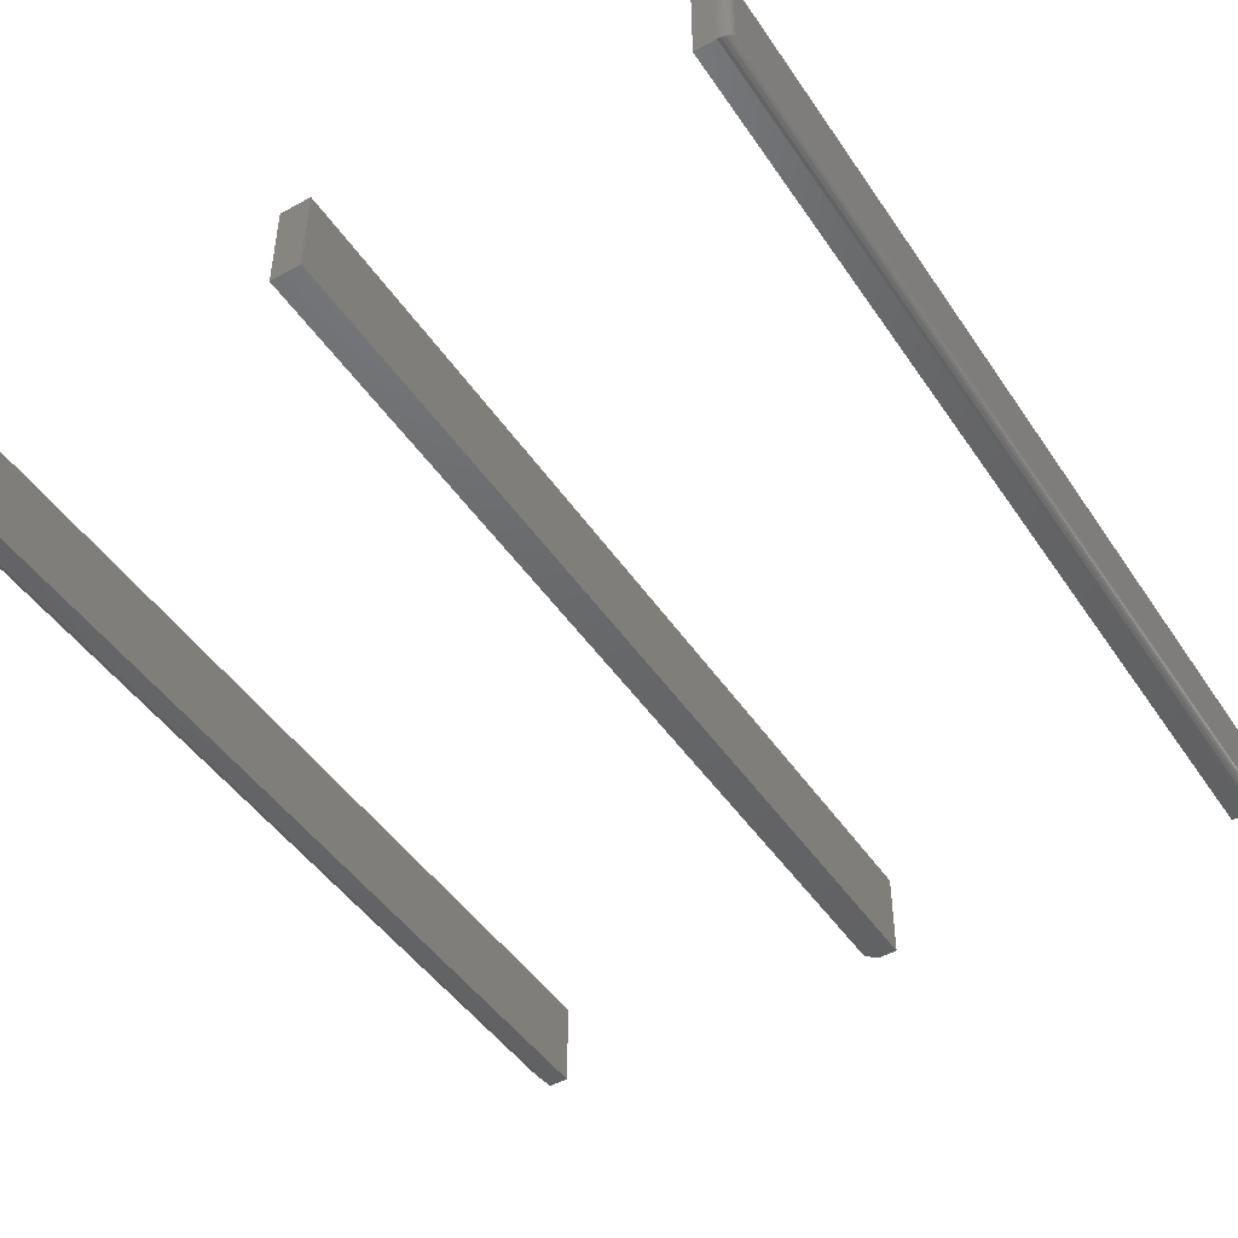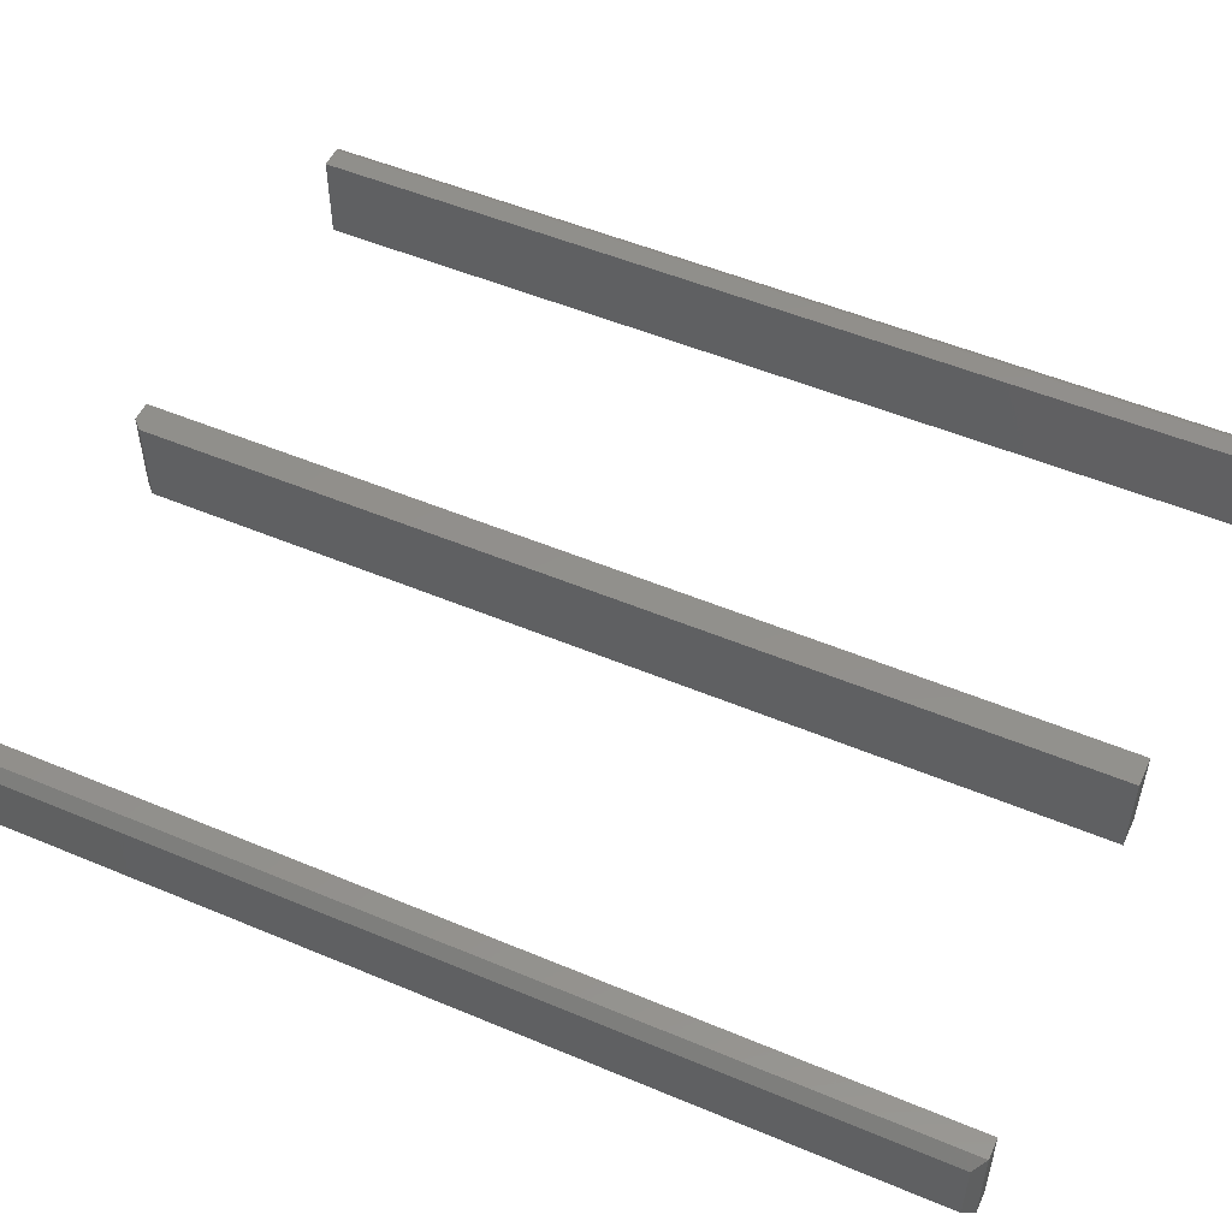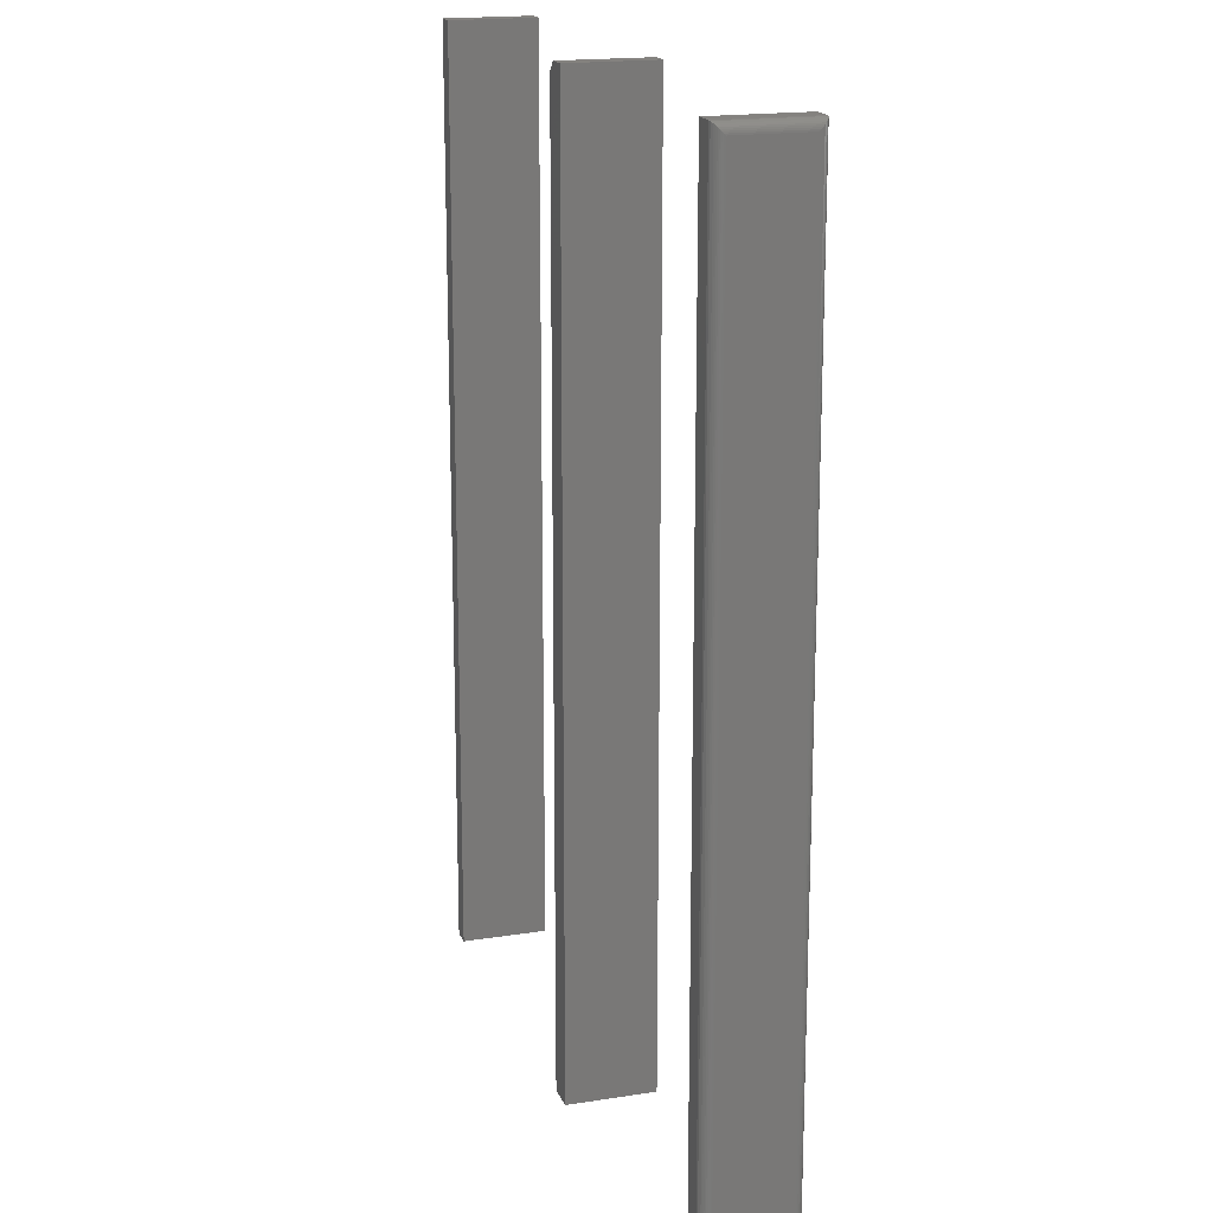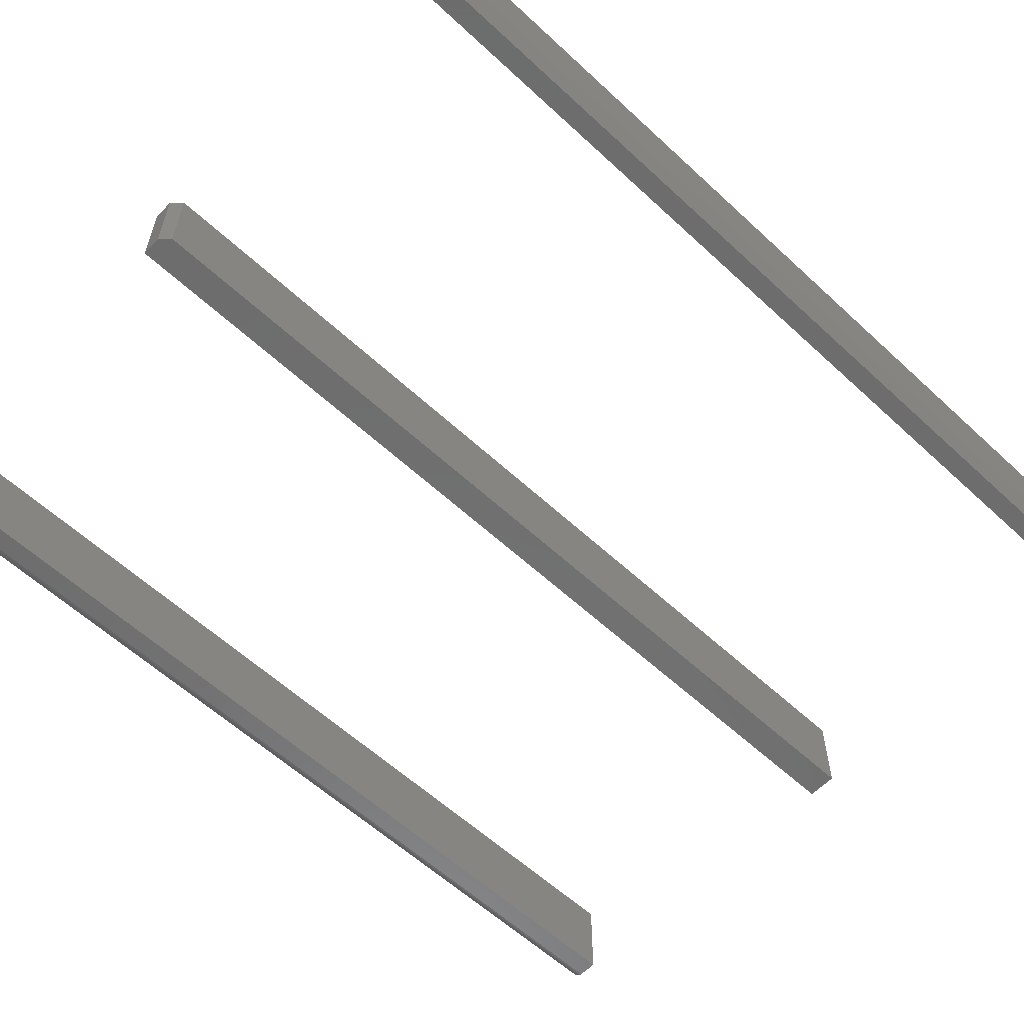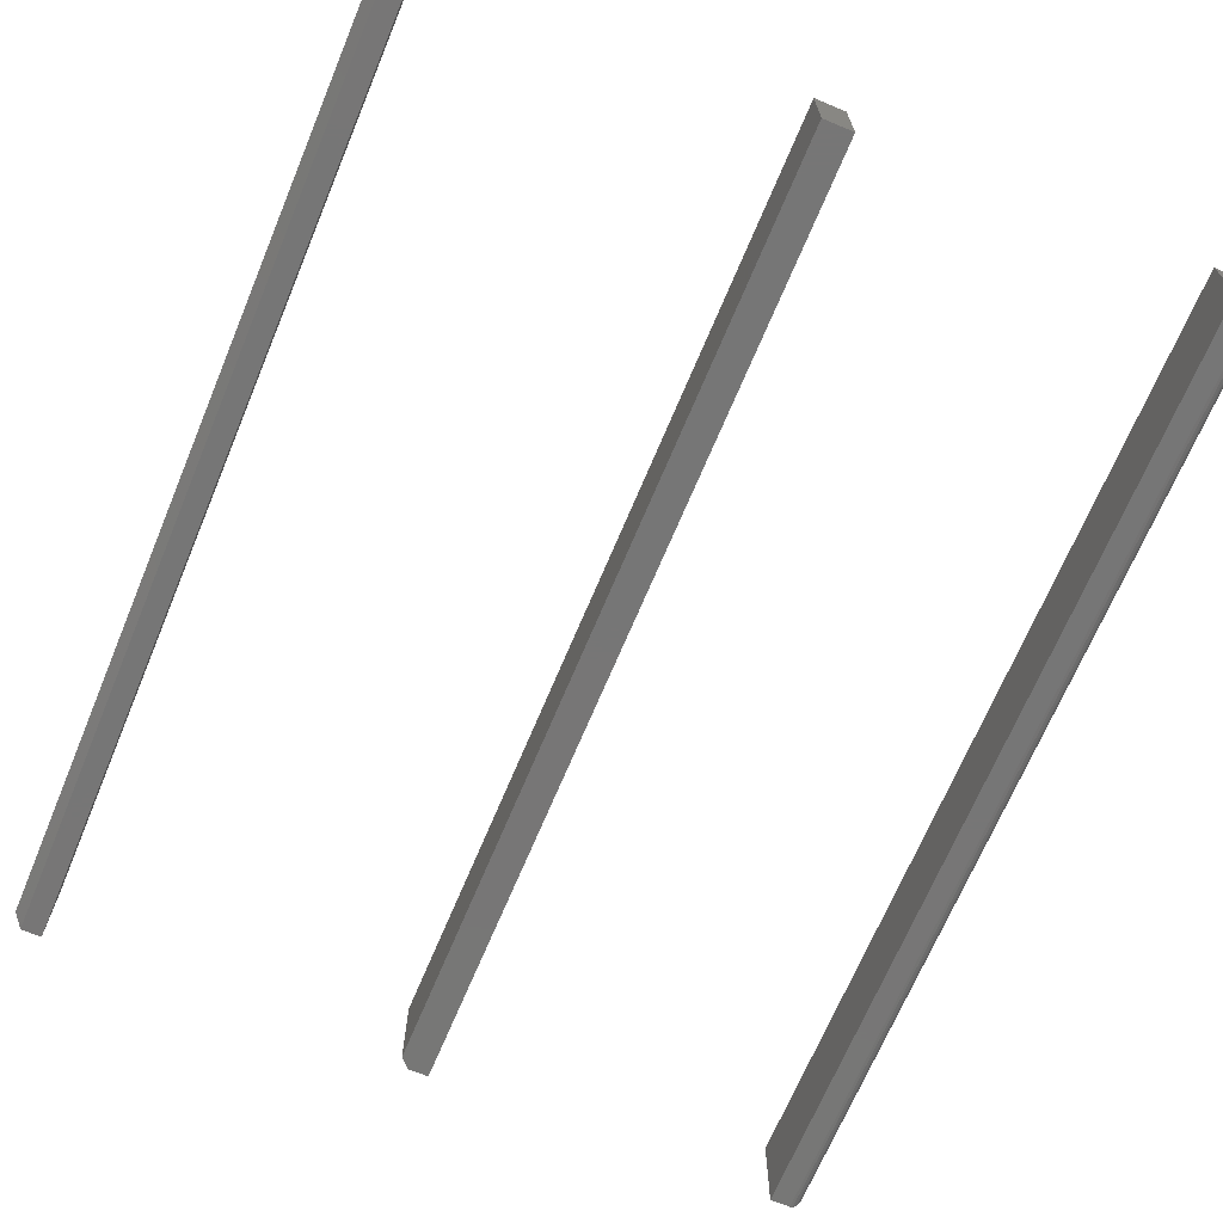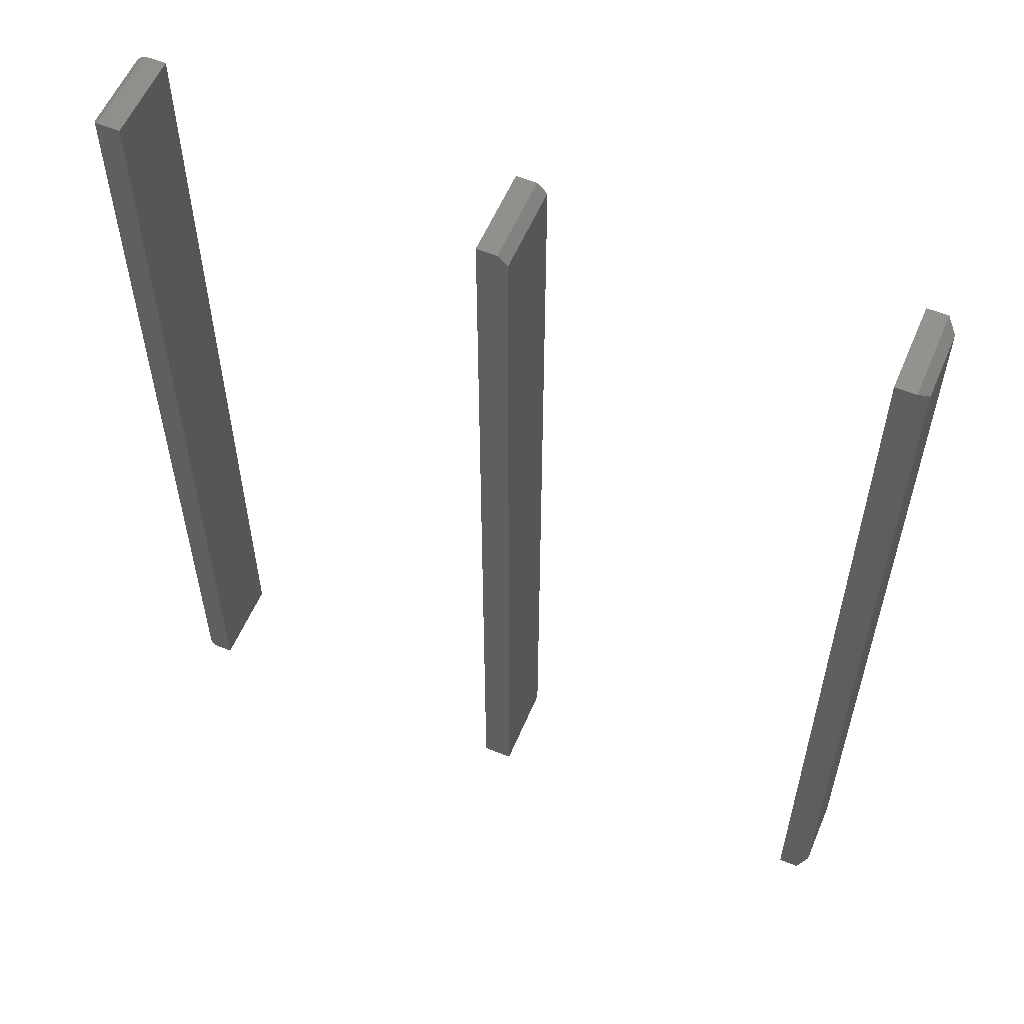
<metadata>
{"format":"stl","ext":"stl","renderer":"f3d","projection":"perspective","resolution":1024,"background":"white","views":[{"elev":-46.8,"azim":32.2,"up":"+Z"},{"elev":52.4,"azim":-65.7,"up":"+Z"},{"elev":17.7,"azim":72.7,"up":"+Y"},{"elev":-59.3,"azim":-133.6,"up":"+Z"},{"elev":-68.9,"azim":-22.7,"up":"+Z"},{"elev":57.4,"azim":-157.1,"up":"+Y"}]}
</metadata>
<code>
# stl→obj: 62 verts, 112 faces
v 0.5938 -0.75 0.07031
v 0.6096 -0.75 0.07031
v 0.5938 0 0.07031
v 0.6096 0 0.07031
v 0.5938 -0.75 0
v 0.5938 0 0
v 0.6096 -0.75 -1.735e-18
v 0.6096 0 0
v 0.6174 -0.7422 0.0625
v 0.6174 -0.7422 0.007812
v 0.6174 -0.007812 0.0625
v 0.6174 -0.007812 0.007812
v 0.6173 -0.7434 0.006571
v 0.6173 -0.006571 0.006567
v 0.6118 -0.7497 0.0003152
v 0.6141 -0.001405 0.001405
v 0.6141 -0.7486 0.001405
v 0.6151 -0.00221 0.00221
v 0.6151 -0.7478 0.00221
v 0.6159 -0.003156 0.003156
v 0.6159 -0.7468 0.003156
v 0.6166 -0.004218 0.004218
v 0.6166 -0.7458 0.004218
v 0.617 -0.005364 0.005364
v 0.617 -0.7446 0.005364
v 0.6118 -0.0003152 0.0003152
v 0.6173 -0.006567 0.06374
v 0.6141 -0.001405 0.06891
v 0.6151 -0.00221 0.0681
v 0.6159 -0.003156 0.06716
v 0.6166 -0.004218 0.06609
v 0.617 -0.005364 0.06495
v 0.6118 -0.0003152 0.07
v 0.6173 -0.7434 0.06375
v 0.617 -0.7446 0.06495
v 0.6166 -0.7458 0.06609
v 0.6159 -0.7468 0.06716
v 0.6151 -0.7478 0.0681
v 0.6141 -0.7486 0.06891
v 0.6118 -0.7497 0.07
v 0.2969 -0.75 0.07031
v 0.3206 -0.75 0.07031
v 0.2969 -0.007812 0.07031
v 0.3206 0 0.07031
v 0.3047 0 0.07031
v 0.3047 0 0
v 0.3206 0 0
v 0.2969 -0.007812 0
v 0.3206 -0.75 0
v 0.2969 -0.75 0
v 0.007812 -0.75 0.07031
v 0.02368 -0.75 0.07031
v 0.007812 0 0.07031
v 0.02368 0 0.07031
v 0.007812 -0.75 0
v 0.007812 0 -1.735e-18
v 0.02368 -0.75 0
v 0.02368 0 0
v 0 -0.007812 0.0625
v 0 -0.007812 0.007812
v 0 -0.7422 0.0625
v 0 -0.7422 0.007812
f 1 2 3
f 3 2 4
f 5 6 7
f 7 6 8
f 8 6 4
f 4 6 3
f 9 10 11
f 11 10 12
f 5 7 1
f 1 7 2
f 12 13 14
f 12 10 13
f 15 16 17
f 16 18 17
f 17 18 19
f 18 20 19
f 19 20 21
f 20 22 21
f 21 22 23
f 22 24 23
f 23 24 25
f 24 14 25
f 25 14 13
f 7 8 15
f 15 8 26
f 15 26 16
f 11 14 27
f 11 12 14
f 26 28 16
f 28 29 16
f 16 29 18
f 29 30 18
f 18 30 20
f 30 31 20
f 20 31 22
f 31 32 22
f 22 32 24
f 32 27 24
f 24 27 14
f 8 4 26
f 26 4 33
f 26 33 28
f 9 27 34
f 9 11 27
f 27 32 34
f 34 32 35
f 32 31 35
f 35 31 36
f 31 30 36
f 36 30 37
f 30 29 37
f 37 29 38
f 29 28 38
f 38 28 39
f 28 33 39
f 4 2 33
f 33 2 40
f 33 40 39
f 10 34 13
f 10 9 34
f 34 35 13
f 13 35 25
f 35 36 25
f 25 36 23
f 36 37 23
f 23 37 21
f 37 38 21
f 21 38 19
f 38 39 19
f 19 39 17
f 39 40 17
f 2 7 40
f 40 7 15
f 40 15 17
f 3 6 1
f 1 6 5
f 41 42 43
f 43 42 44
f 43 44 45
f 46 47 48
f 48 47 49
f 48 49 50
f 43 48 41
f 41 48 50
f 47 46 44
f 44 46 45
f 46 48 45
f 45 48 43
f 42 49 44
f 44 49 47
f 50 49 41
f 41 49 42
f 51 52 53
f 53 52 54
f 55 56 57
f 57 56 58
f 59 60 61
f 61 60 62
f 58 56 54
f 54 56 53
f 55 57 51
f 51 57 52
f 56 60 53
f 53 60 59
f 56 55 60
f 60 55 62
f 55 51 62
f 62 51 61
f 53 59 51
f 51 59 61
f 52 57 54
f 54 57 58

</code>
